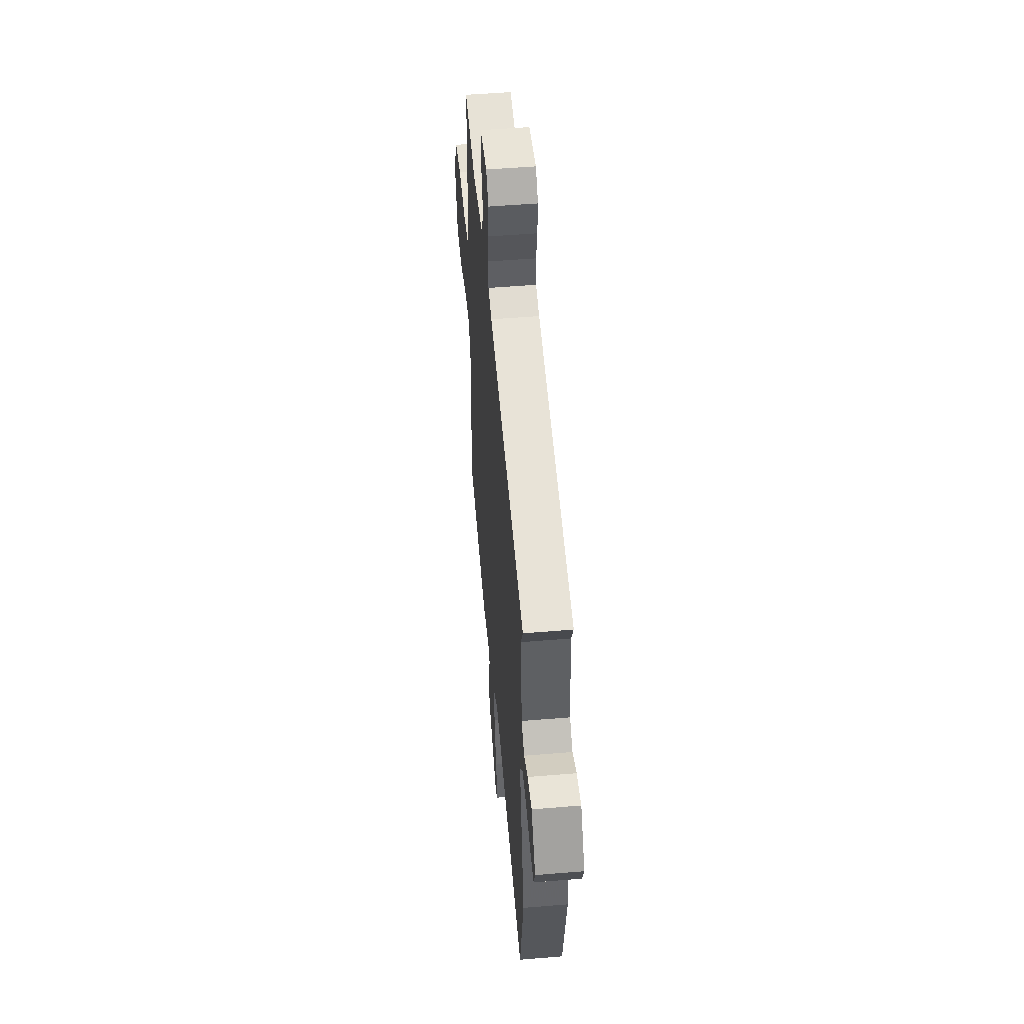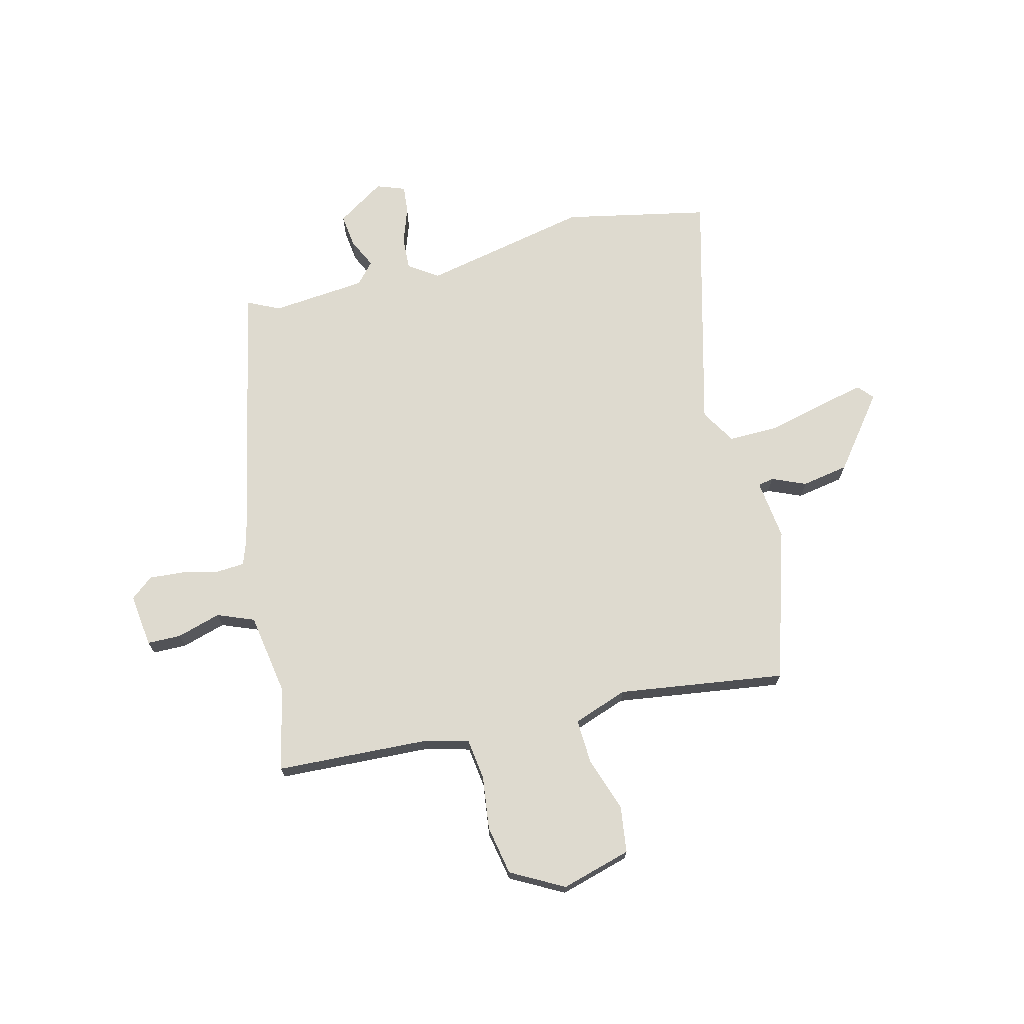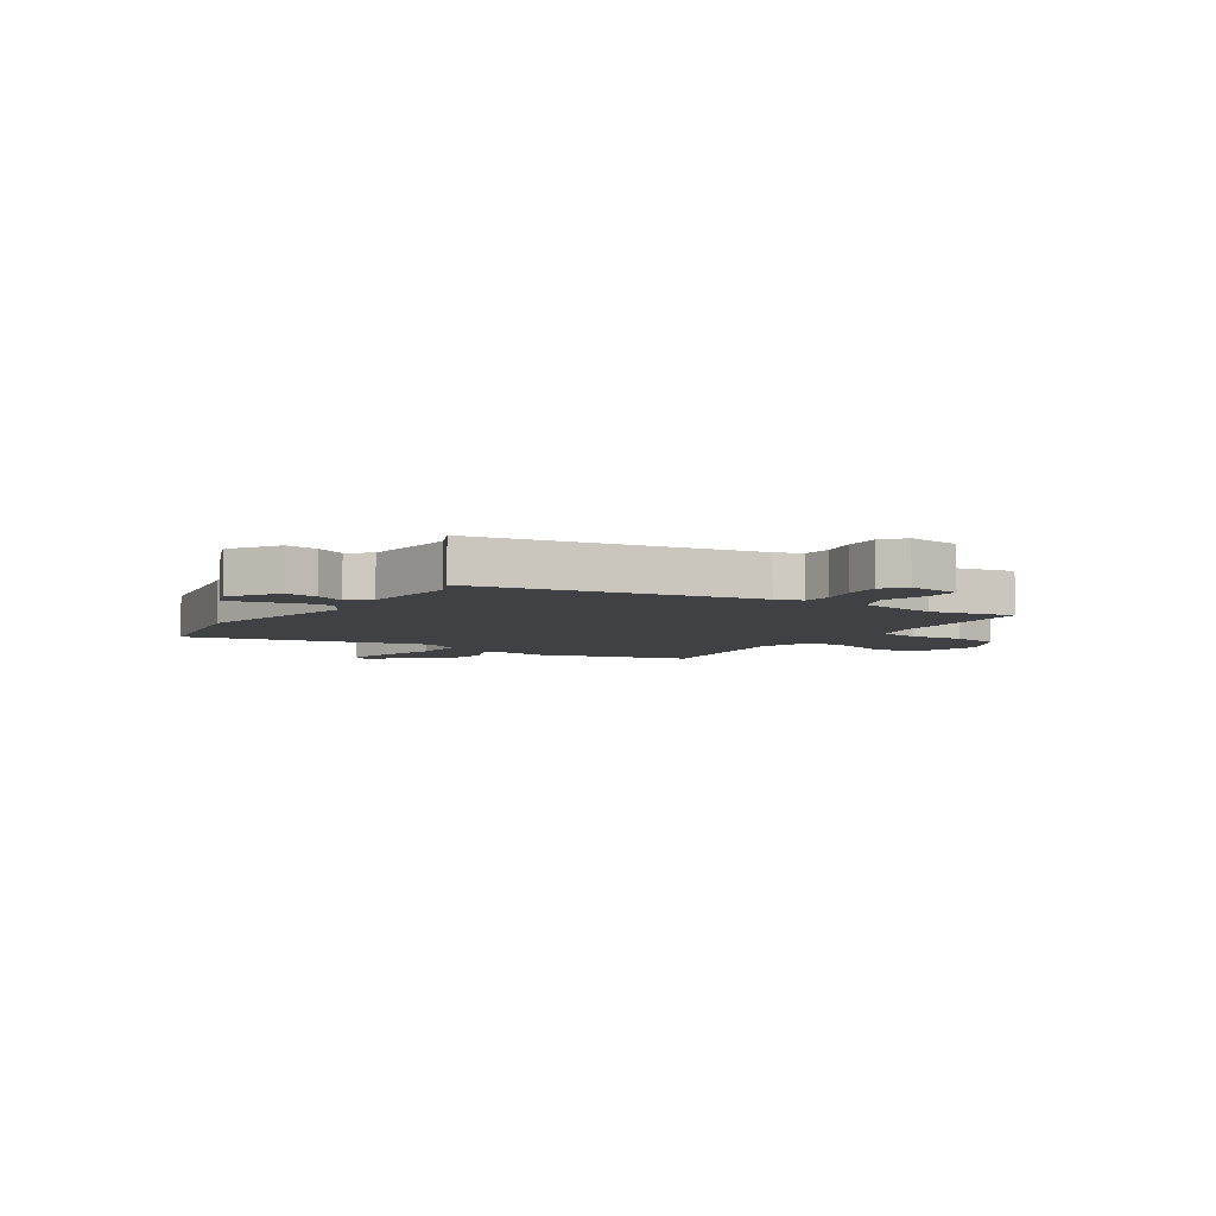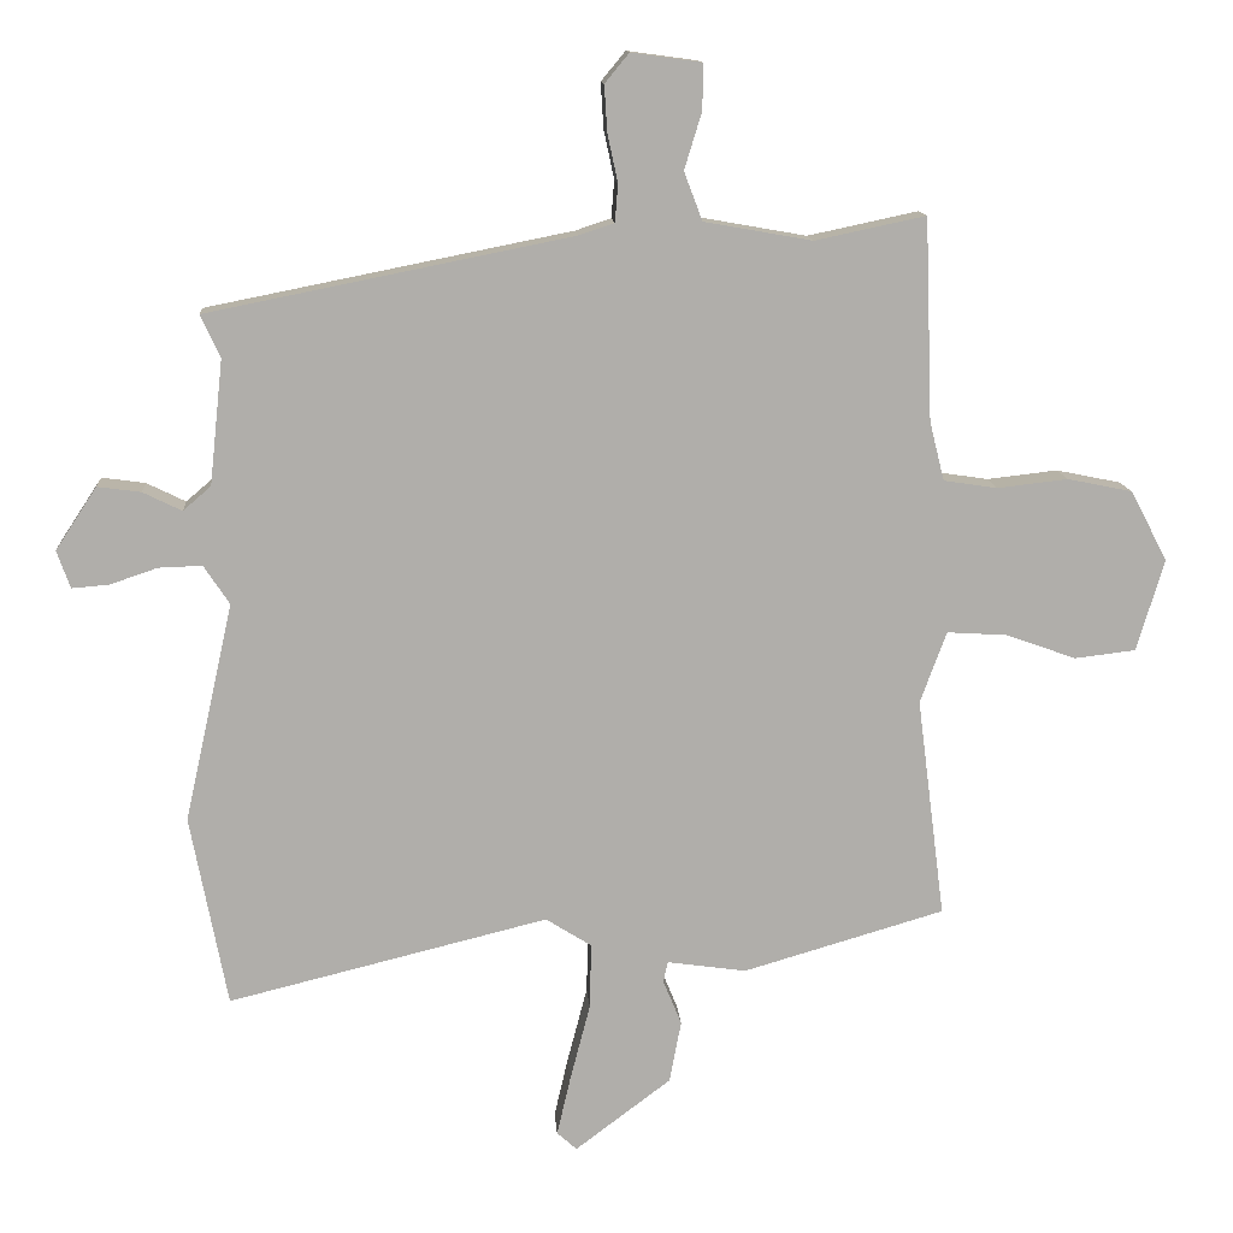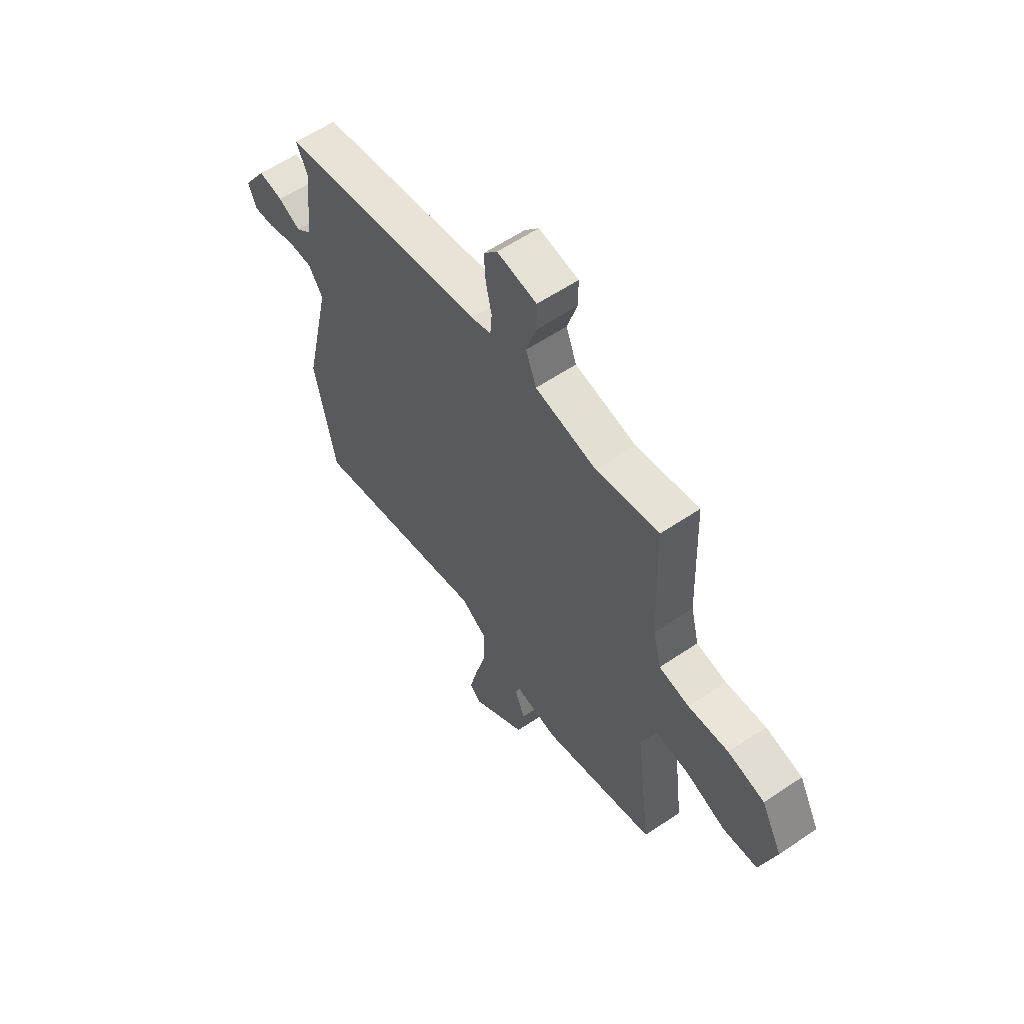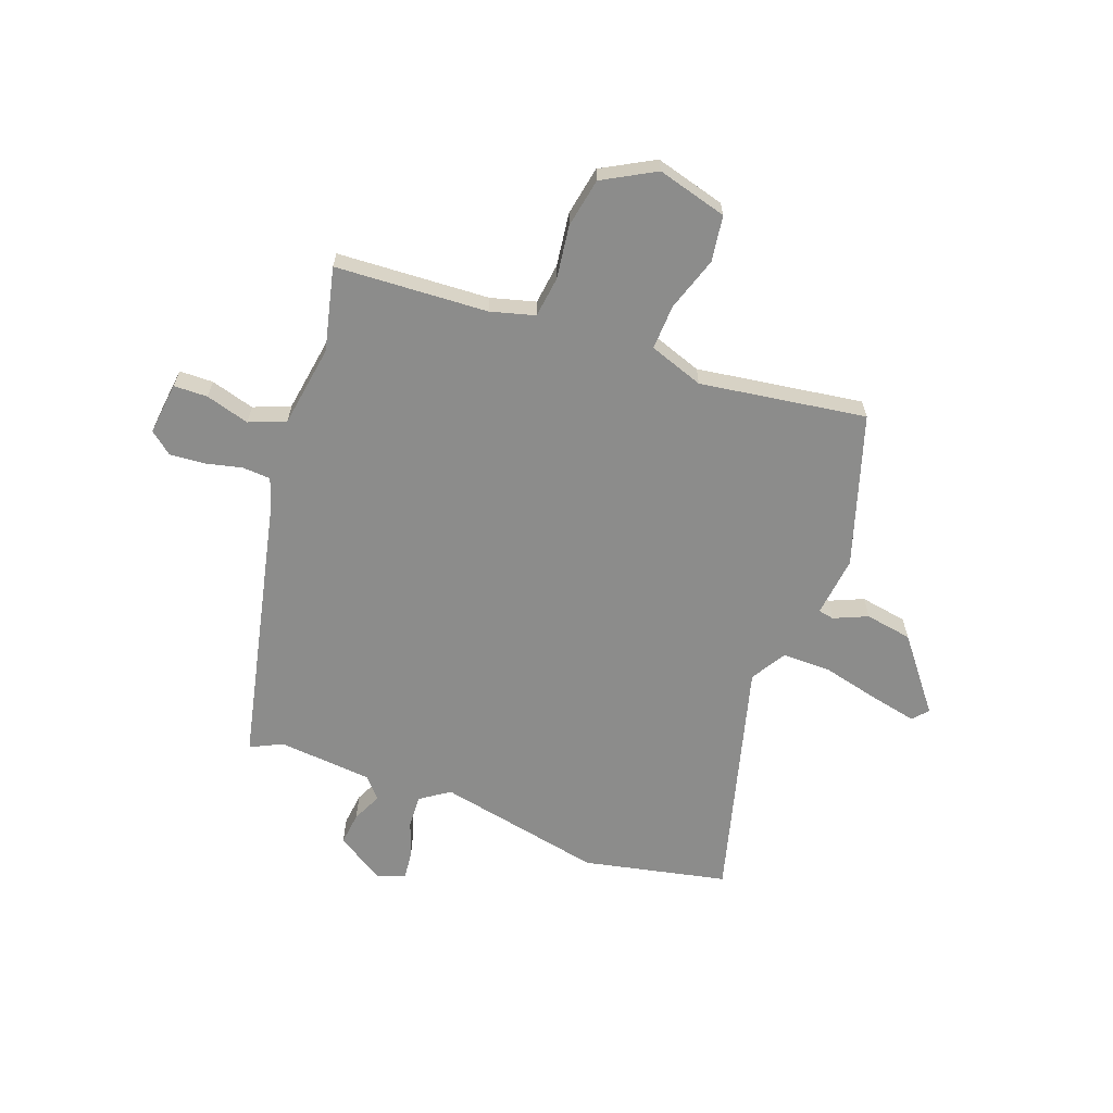
<metadata>
{"format":"obj","ext":"obj","renderer":"f3d","projection":"perspective","resolution":1024,"background":"white","views":[{"elev":51.3,"azim":-95.2,"up":"+Z"},{"elev":71.0,"azim":76.7,"up":"+Y"},{"elev":-5.9,"azim":-33.5,"up":"+Y"},{"elev":12.5,"azim":-4.1,"up":"+Z"},{"elev":59.4,"azim":55.3,"up":"+Z"},{"elev":-64.1,"azim":70.9,"up":"+Y"}]}
</metadata>
<code>
v 0.495 0.07 -0.454
v 0.222 0.07 -0.534
v 0.114 0.07 -0.519
v 0.108 0.07 -0.547
v 0.133 0.07 -0.608
v 0.117 0.07 -0.692
v -0.013 0.07 -0.79
v -0.04 0.07 -0.766
v -0.021 0.07 -0.684
v 0.006 0.07 -0.581
v 0.008 0.07 -0.492
v -0.054 0.07 -0.453
v -0.488 0.07 -0.56
v -0.538 0.07 -0.301
v -0.472 0.07 -0.004
v -0.507 0.07 0.049
v -0.566 0.07 0.047
v -0.631 0.07 0.025
v -0.681 0.07 0.021
v -0.699 0.07 0.072
v -0.643 0.07 0.157
v -0.584 0.07 0.149
v -0.531 0.07 0.123
v -0.493 0.07 0.156
v -0.475 0.07 0.325
v -0.502 0.07 0.383
v -0.007 0.07 0.482
v 0.041 0.07 0.498
v 0.045 0.07 0.549
v 0.031 0.07 0.614
v 0.027 0.07 0.677
v 0.06 0.07 0.717
v 0.155 0.07 0.704
v 0.155 0.07 0.643
v 0.131 0.07 0.565
v 0.156 0.07 0.499
v 0.303 0.07 0.473
v 0.453 0.07 0.505
v 0.463 0.07 0.231
v 0.483 0.07 0.151
v 0.556 0.07 0.14
v 0.652 0.07 0.151
v 0.74 0.07 0.133
v 0.79 0.07 0.038
v 0.753 0.07 -0.087
v 0.67 0.07 -0.097
v 0.574 0.07 -0.063
v 0.493 0.07 -0.058
v 0.457 0.07 -0.155
v 0.495 0 -0.454
v 0.222 0 -0.534
v 0.114 0 -0.519
v 0.108 0 -0.547
v 0.133 0 -0.608
v 0.117 0 -0.692
v -0.013 0 -0.79
v -0.04 0 -0.766
v -0.021 0 -0.684
v 0.006 0 -0.581
v 0.008 0 -0.492
v -0.054 0 -0.453
v -0.488 0 -0.56
v -0.538 0 -0.301
v -0.472 0 -0.004
v -0.507 0 0.049
v -0.566 0 0.047
v -0.631 0 0.025
v -0.681 0 0.021
v -0.699 0 0.072
v -0.643 0 0.157
v -0.584 0 0.149
v -0.531 0 0.123
v -0.493 0 0.156
v -0.475 0 0.325
v -0.502 0 0.383
v -0.007 0 0.482
v 0.041 0 0.498
v 0.045 0 0.549
v 0.031 0 0.614
v 0.027 0 0.677
v 0.06 0 0.717
v 0.155 0 0.704
v 0.155 0 0.643
v 0.131 0 0.565
v 0.156 0 0.499
v 0.303 0 0.473
v 0.453 0 0.505
v 0.463 0 0.231
v 0.483 0 0.151
v 0.556 0 0.14
v 0.652 0 0.151
v 0.74 0 0.133
v 0.79 0 0.038
v 0.753 0 -0.087
v 0.67 0 -0.097
v 0.574 0 -0.063
v 0.493 0 -0.058
v 0.457 0 -0.155
f 45 46 47
f 44 45 47
f 43 44 47
f 42 43 47
f 41 42 47
f 40 41 47 48
f 39 40 48 49
f 37 38 39 49
f 33 34 35
f 32 33 35
f 31 32 35
f 30 31 35
f 29 30 35
f 28 29 35 36
f 1 2 3
f 49 1 3
f 37 49 3
f 36 37 3
f 28 36 3
f 27 28 3
f 21 22 23
f 20 21 23
f 19 20 23
f 18 19 23
f 17 18 23
f 16 17 23 24
f 15 16 24
f 12 13 14 15
f 15 24 25
f 12 15 25
f 11 12 25
f 8 9 10
f 7 8 10
f 6 7 10
f 5 6 10
f 4 5 10
f 4 10 11
f 25 26 27
f 11 25 27
f 4 11 27
f 3 4 27
f 96 95 94
f 96 94 93
f 96 93 92
f 96 92 91
f 96 91 90
f 97 96 90 89
f 98 97 89 88
f 98 88 87 86
f 84 83 82
f 84 82 81
f 84 81 80
f 84 80 79
f 84 79 78
f 85 84 78 77
f 52 51 50
f 52 50 98
f 52 98 86
f 52 86 85
f 52 85 77
f 52 77 76
f 72 71 70
f 72 70 69
f 72 69 68
f 72 68 67
f 72 67 66
f 73 72 66 65
f 73 65 64
f 64 63 62 61
f 74 73 64
f 74 64 61
f 74 61 60
f 59 58 57
f 59 57 56
f 59 56 55
f 59 55 54
f 59 54 53
f 60 59 53
f 76 75 74
f 76 74 60
f 76 60 53
f 76 53 52
f 1 50 51 2
f 2 51 52 3
f 3 52 53 4
f 4 53 54 5
f 5 54 55 6
f 6 55 56 7
f 7 56 57 8
f 8 57 58 9
f 9 58 59 10
f 10 59 60 11
f 11 60 61 12
f 12 61 62 13
f 13 62 63 14
f 14 63 64 15
f 15 64 65 16
f 16 65 66 17
f 17 66 67 18
f 18 67 68 19
f 19 68 69 20
f 20 69 70 21
f 21 70 71 22
f 22 71 72 23
f 23 72 73 24
f 24 73 74 25
f 25 74 75 26
f 26 75 76 27
f 27 76 77 28
f 28 77 78 29
f 29 78 79 30
f 30 79 80 31
f 31 80 81 32
f 32 81 82 33
f 33 82 83 34
f 34 83 84 35
f 35 84 85 36
f 36 85 86 37
f 37 86 87 38
f 38 87 88 39
f 39 88 89 40
f 40 89 90 41
f 41 90 91 42
f 42 91 92 43
f 43 92 93 44
f 44 93 94 45
f 45 94 95 46
f 46 95 96 47
f 47 96 97 48
f 48 97 98 49
f 49 98 50 1

</code>
